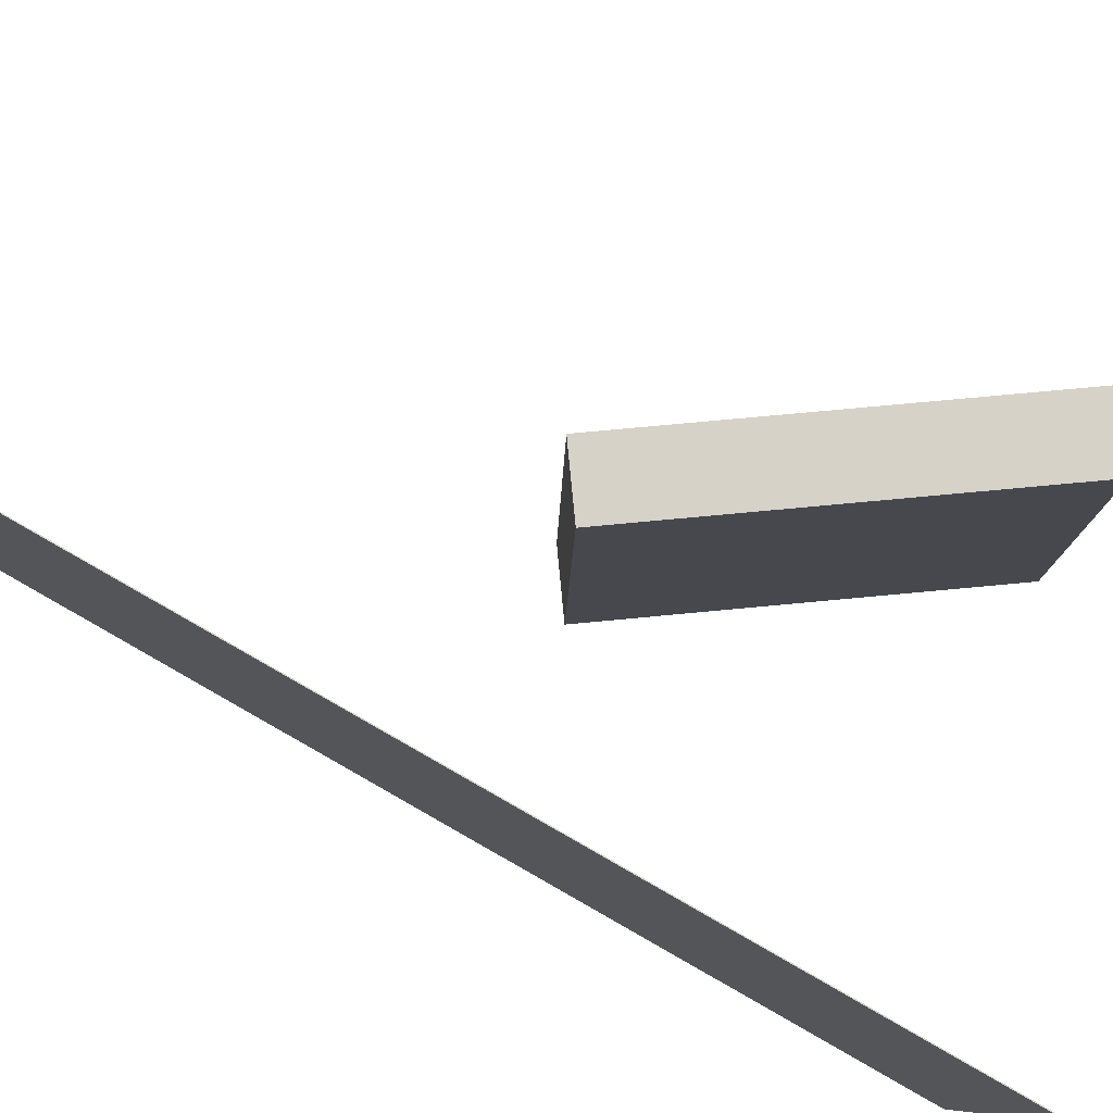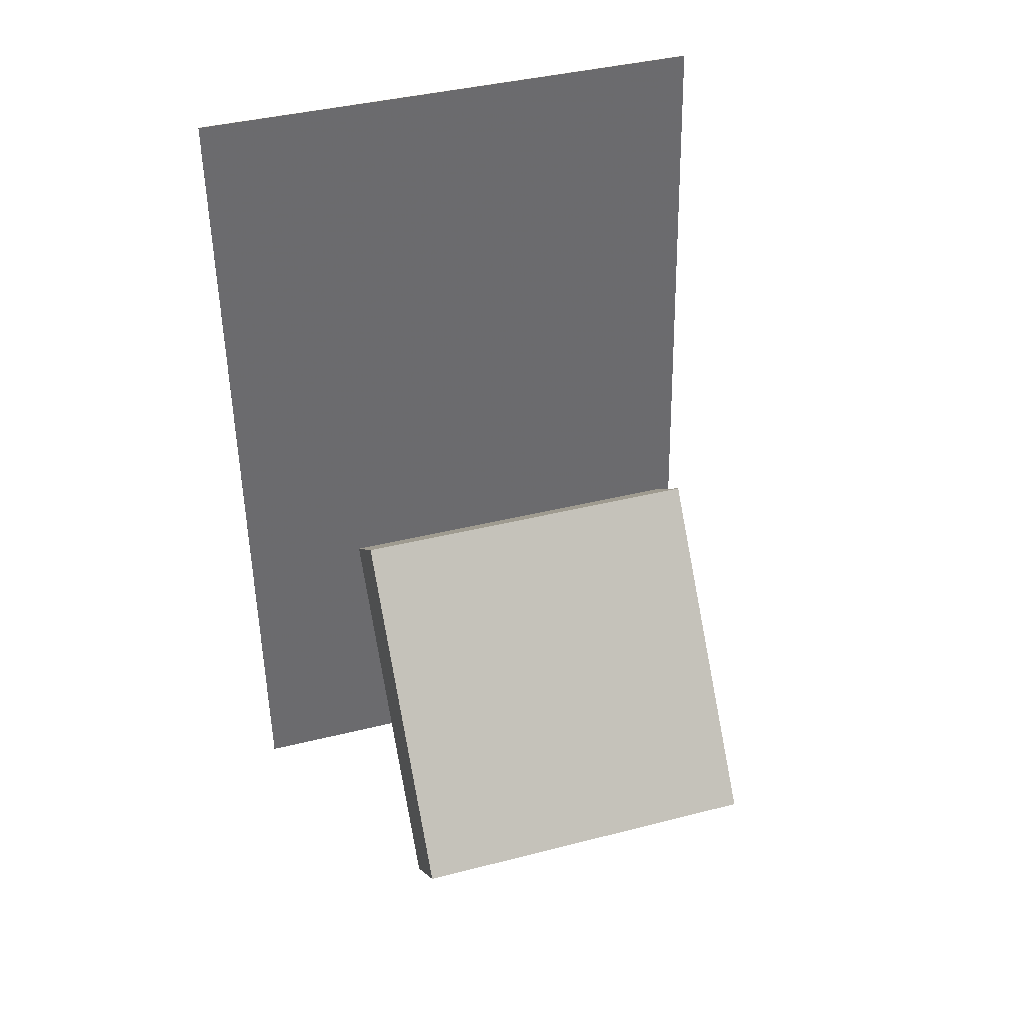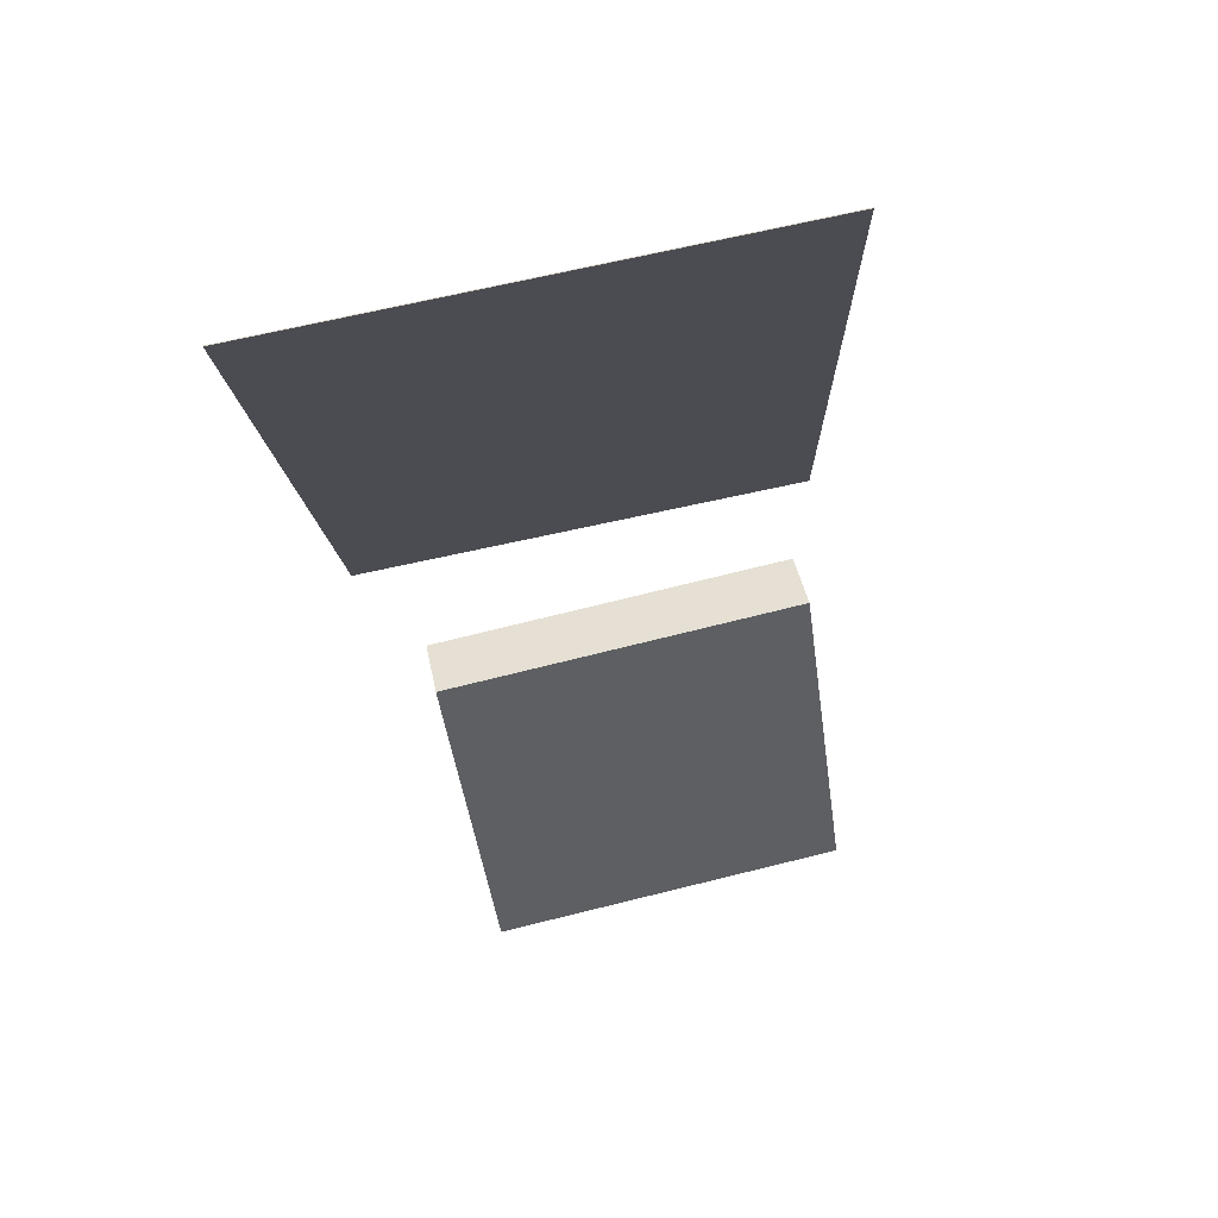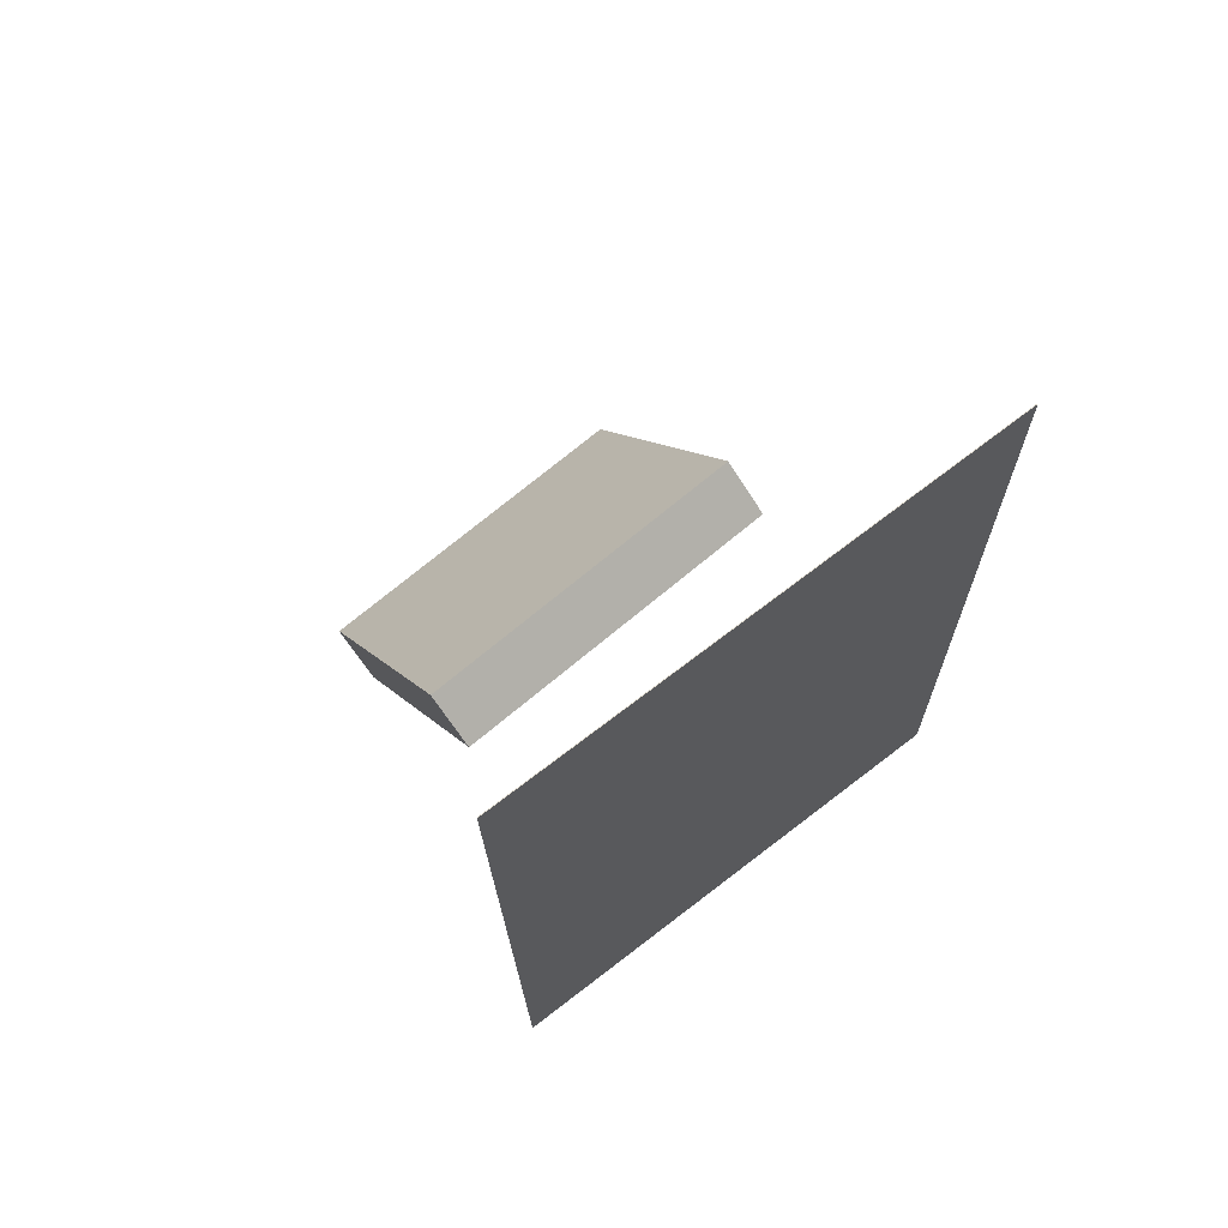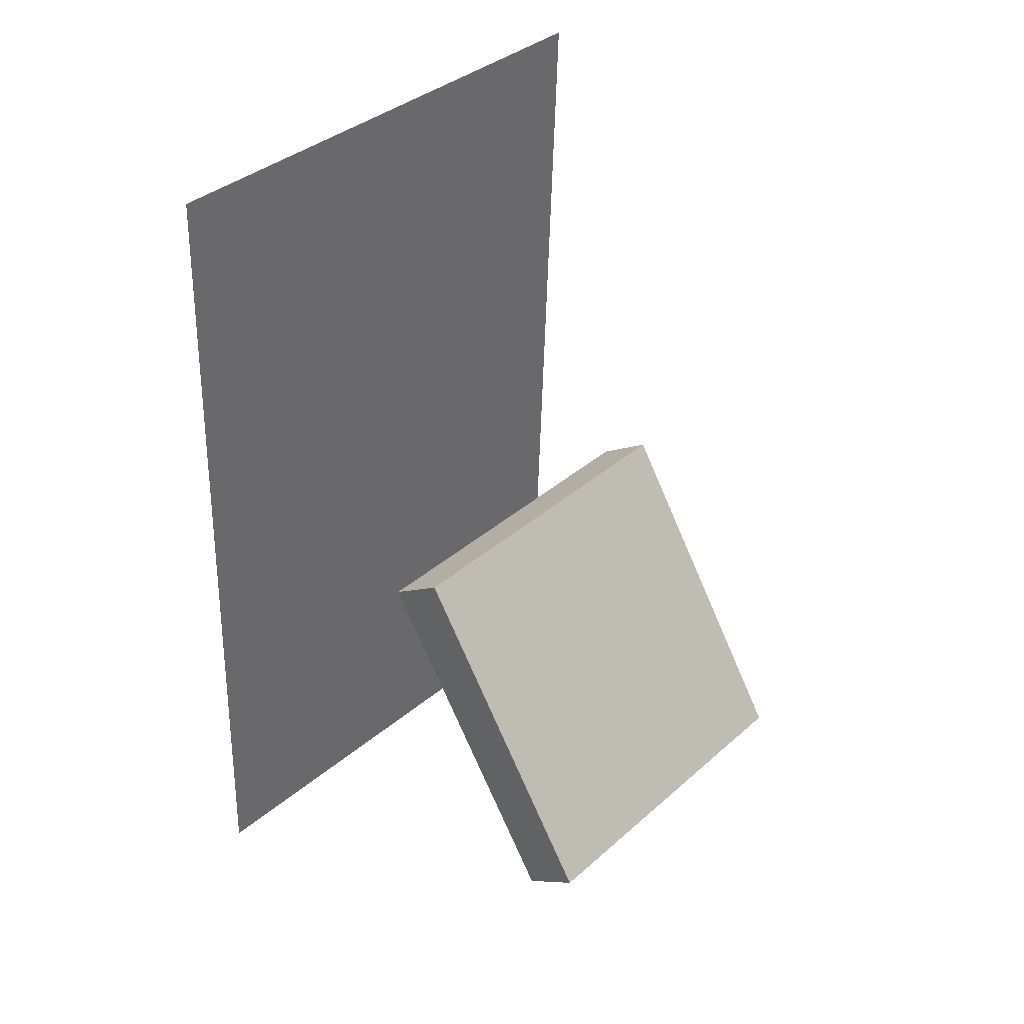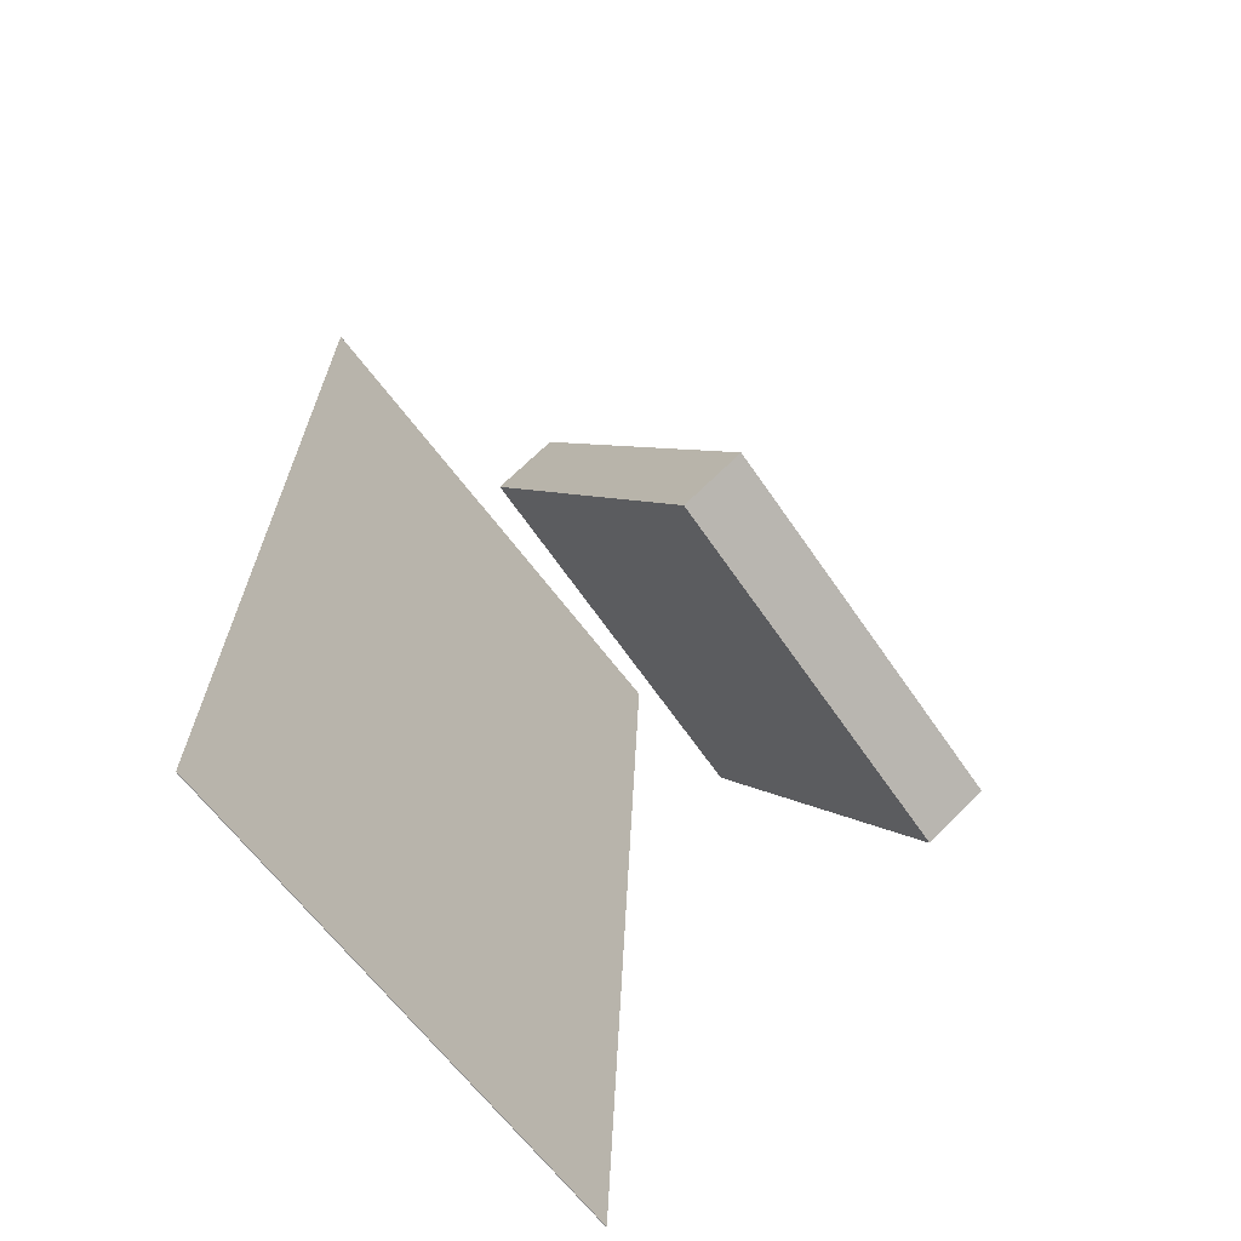
<metadata>
{"format":"obj","ext":"obj","renderer":"f3d","projection":"perspective","resolution":1024,"background":"white","views":[{"elev":78.4,"azim":-64.8,"up":"+Z"},{"elev":32.4,"azim":71.3,"up":"+Y"},{"elev":74.4,"azim":76.6,"up":"+Y"},{"elev":75.4,"azim":-129.3,"up":"+Y"},{"elev":34.1,"azim":40.9,"up":"+Y"},{"elev":-66.6,"azim":34.7,"up":"+Y"}]}
</metadata>
<code>
v -0.1674 -0.4099 -0.2803
v -0.1846 -0.432 0.2547
v -0.1681 -0.4099 -0.2803
v -0.1853 -0.4319 0.2547
v -0.1013 0.4726 -0.2418
v -0.1185 0.4505 0.2933
v -0.102 0.4726 -0.2418
v -0.1192 0.4506 0.2933
f 1.0 7.0 5.0
f 1.0 3.0 7.0
f 1.0 4.0 3.0
f 1.0 2.0 4.0
f 3.0 8.0 7.0
f 3.0 4.0 8.0
f 5.0 7.0 8.0
f 5.0 8.0 6.0
f 1.0 5.0 6.0
f 1.0 6.0 2.0
f 2.0 6.0 8.0
f 2.0 8.0 4.0
v 0.2194 -0.3051 -0.1828
v 0.2206 -0.3116 0.1756
v 0.03356 0.008221 -0.1765
v 0.03479 0.001748 0.1819
v 0.2737 -0.2729 -0.1824
v 0.275 -0.2794 0.176
v 0.08794 0.04046 -0.1761
v 0.08917 0.03398 0.1823
f 9.0 15.0 13.0
f 9.0 11.0 15.0
f 9.0 12.0 11.0
f 9.0 10.0 12.0
f 11.0 16.0 15.0
f 11.0 12.0 16.0
f 13.0 15.0 16.0
f 13.0 16.0 14.0
f 9.0 13.0 14.0
f 9.0 14.0 10.0
f 10.0 14.0 16.0
f 10.0 16.0 12.0

</code>
